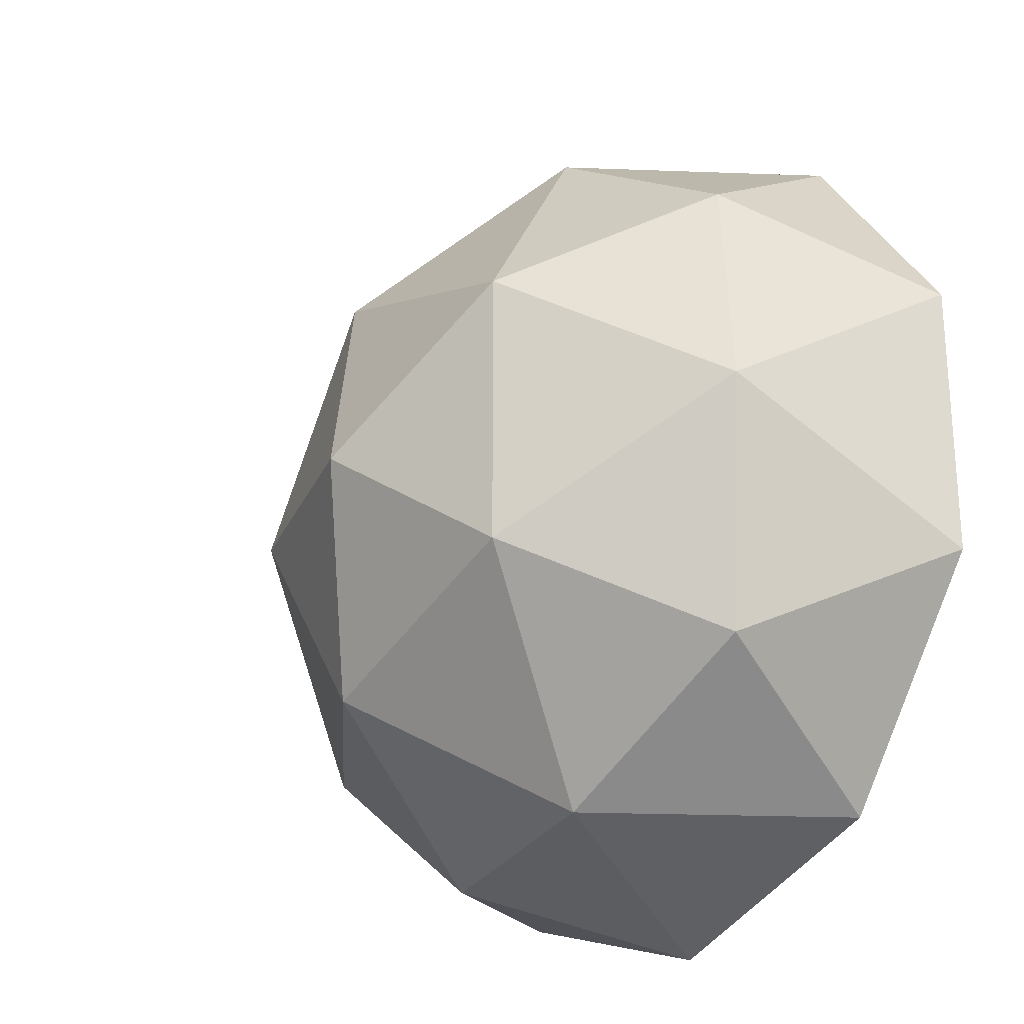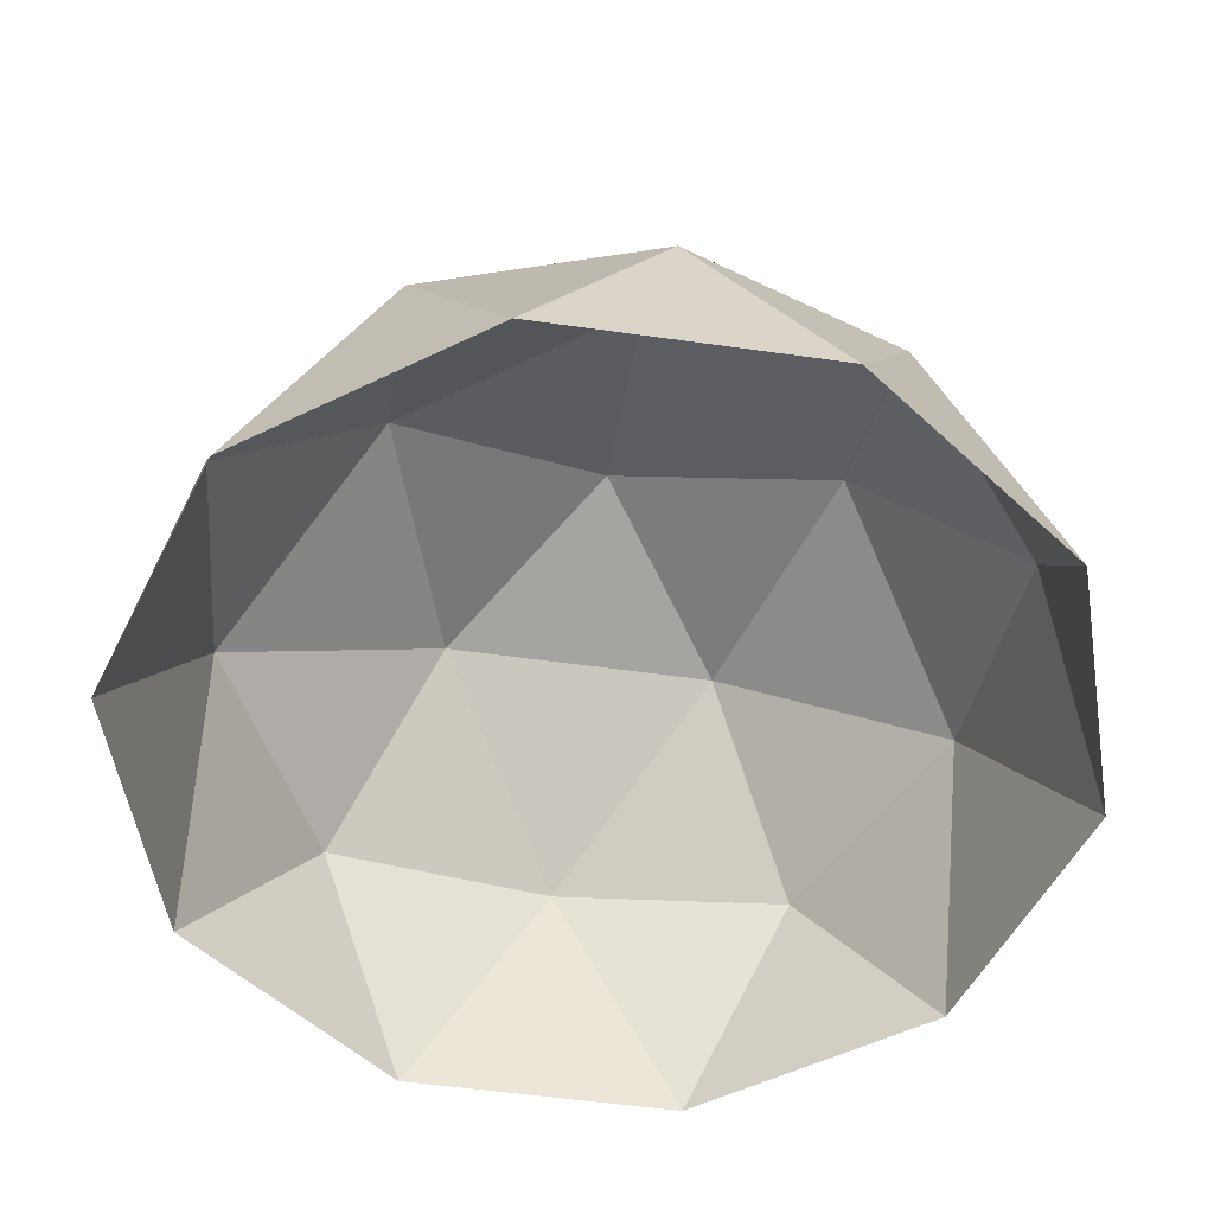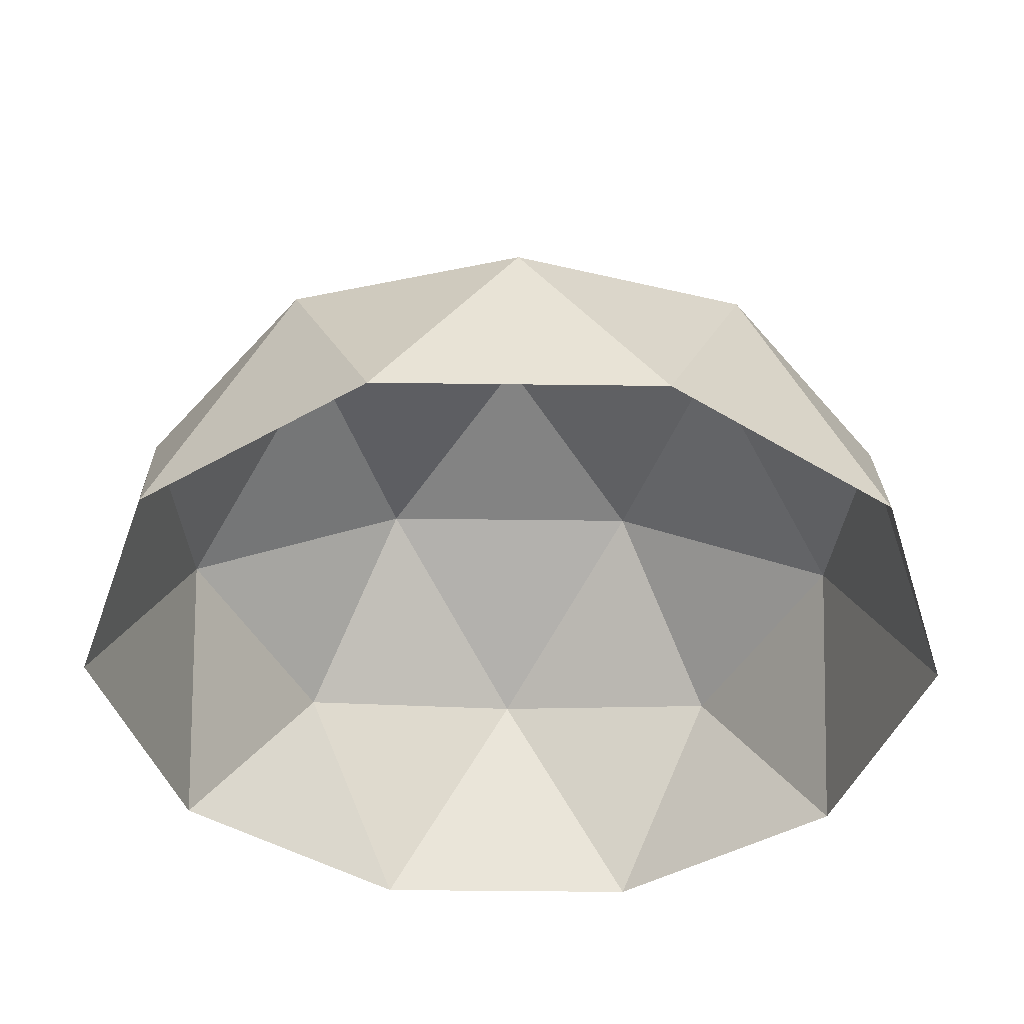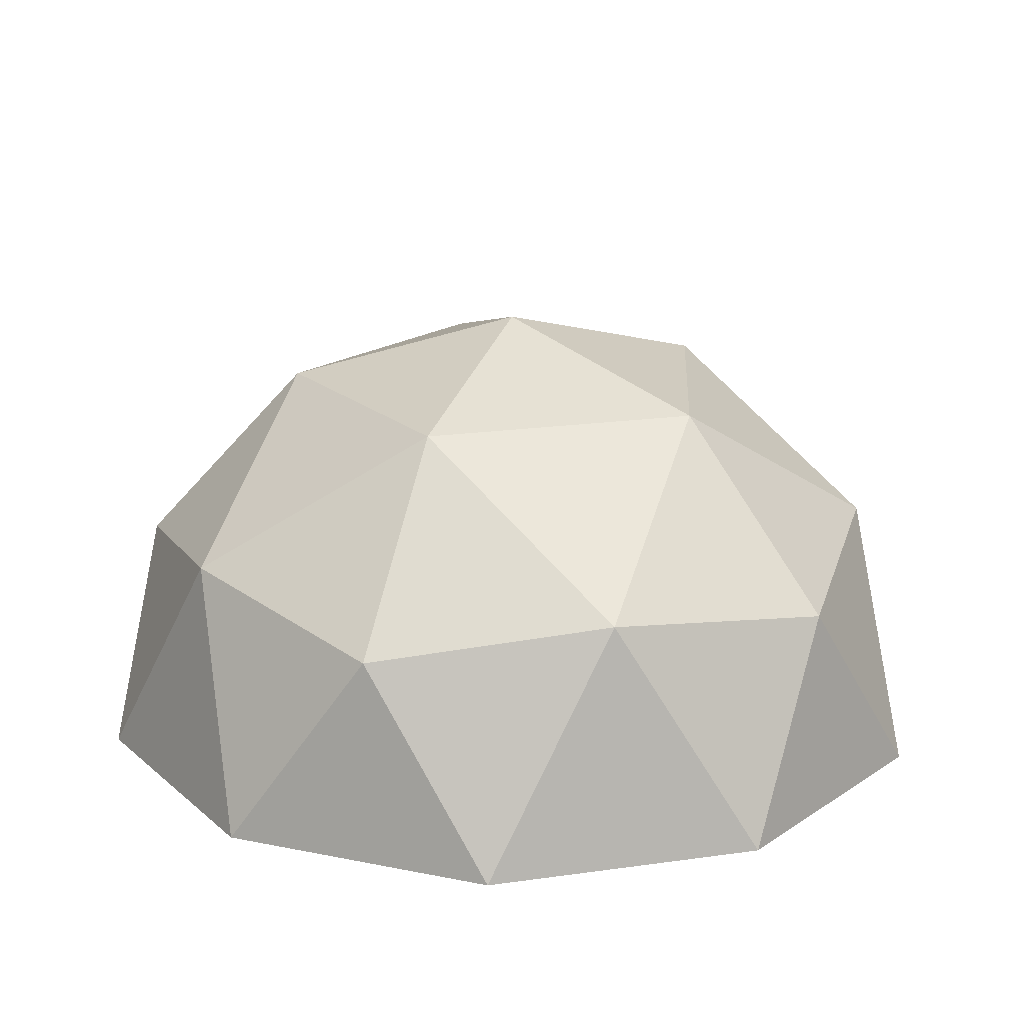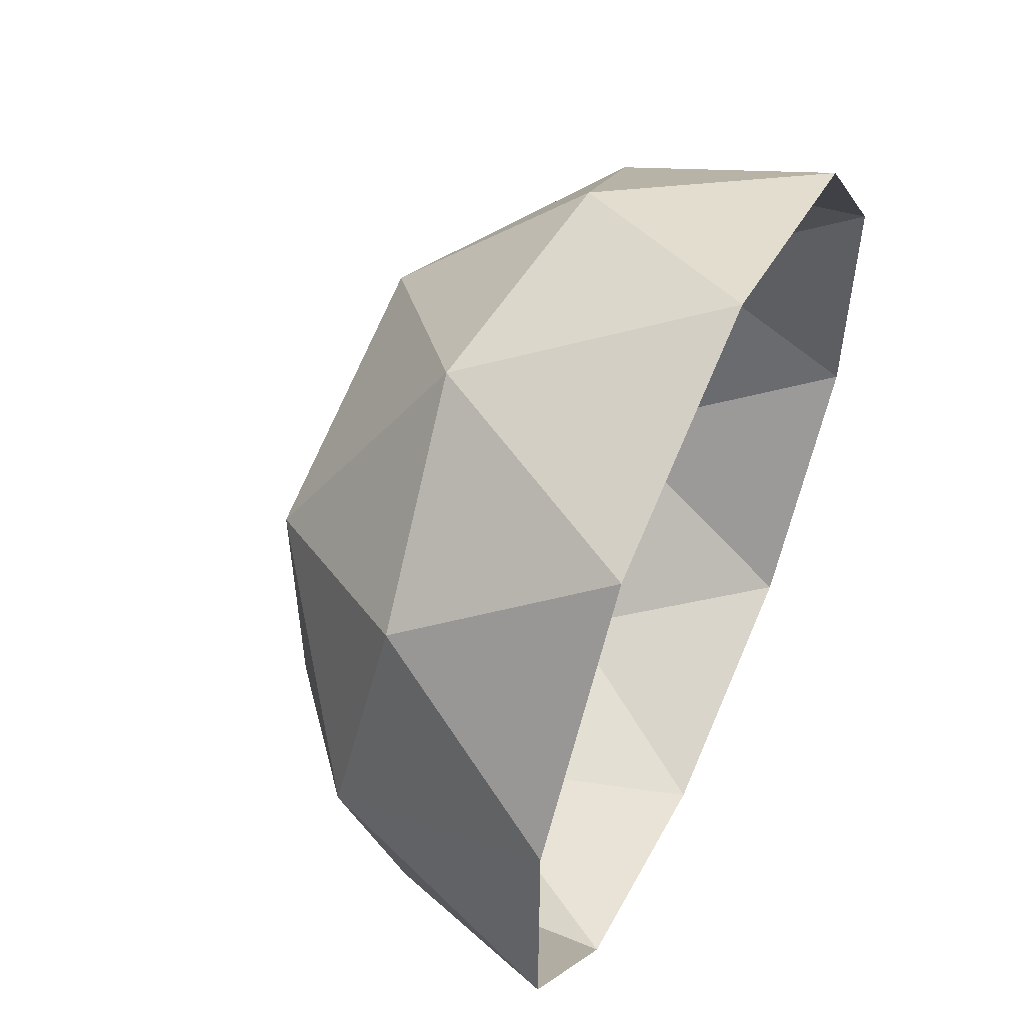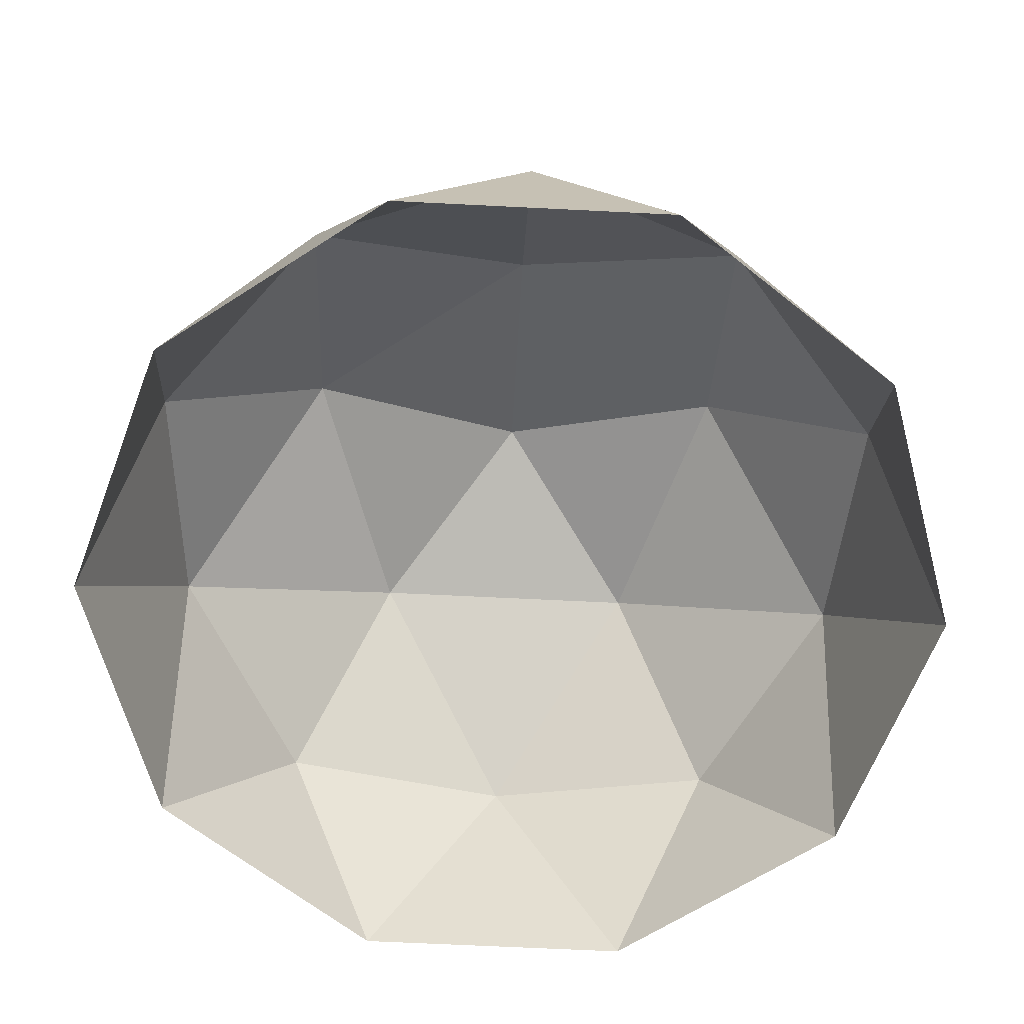
<metadata>
{"format":"obj","ext":"obj","renderer":"f3d","projection":"perspective","resolution":1024,"background":"white","views":[{"elev":-24.5,"azim":-125.2,"up":"+Z"},{"elev":-53.8,"azim":9.4,"up":"+Y"},{"elev":-41.7,"azim":-126.9,"up":"+Y"},{"elev":19.3,"azim":-105.0,"up":"+Y"},{"elev":54.6,"azim":-65.3,"up":"+Z"},{"elev":-64.5,"azim":87.1,"up":"+Y"}]}
</metadata>
<code>
o Icosphere
v 1.106 1.621 3.403
v -2.894 1.621 2.103
v -2.894 1.621 -2.103
v 1.106 1.621 -3.403
v 3.578 1.621 0
v 3e-06 3.833 0
v 3.804 -0.1675 1.236
v 3.804 -0.1675 -1.236
v 3e-06 -0.1675 4
v 2.351 -0.1675 3.236
v -3.804 -0.1675 1.236
v -2.351 -0.1675 3.236
v -2.351 -0.1675 -3.236
v -3.804 -0.1675 -1.236
v 2.351 -0.1675 -3.236
v 3e-06 -0.1675 -4
v 2.753 1.935 2
v -1.051 1.935 3.236
v -3.403 1.935 0
v -1.051 1.935 -3.236
v 2.753 1.935 -2
v 0.6498 3.235 2
v 2.103 3.235 0
v -1.701 3.235 1.236
v -1.701 3.235 -1.236
v 0.6498 3.235 -2
f 1 17 22
f 2 18 24
f 3 19 25
f 4 20 26
f 5 21 23
f 23 26 6
f 23 21 26
f 21 4 26
f 26 25 6
f 26 20 25
f 20 3 25
f 25 24 6
f 25 19 24
f 19 2 24
f 24 22 6
f 24 18 22
f 18 1 22
f 22 23 6
f 22 17 23
f 17 5 23
f 8 21 5
f 8 15 21
f 15 4 21
f 16 20 4
f 16 13 20
f 13 3 20
f 14 19 3
f 14 11 19
f 11 2 19
f 12 18 2
f 12 9 18
f 9 1 18
f 10 17 1
f 10 7 17
f 7 5 17
f 15 16 4
f 13 14 3
f 11 12 2
f 9 10 1
f 7 8 5

</code>
